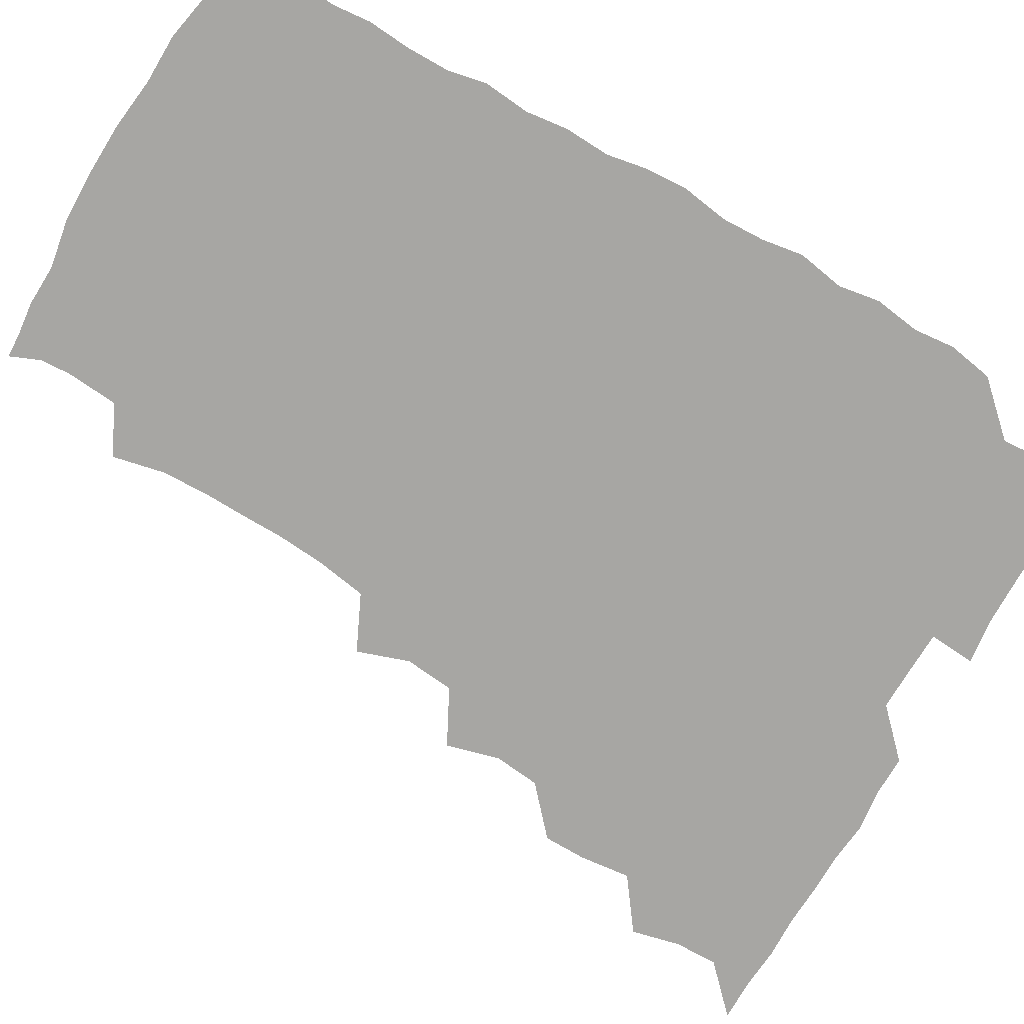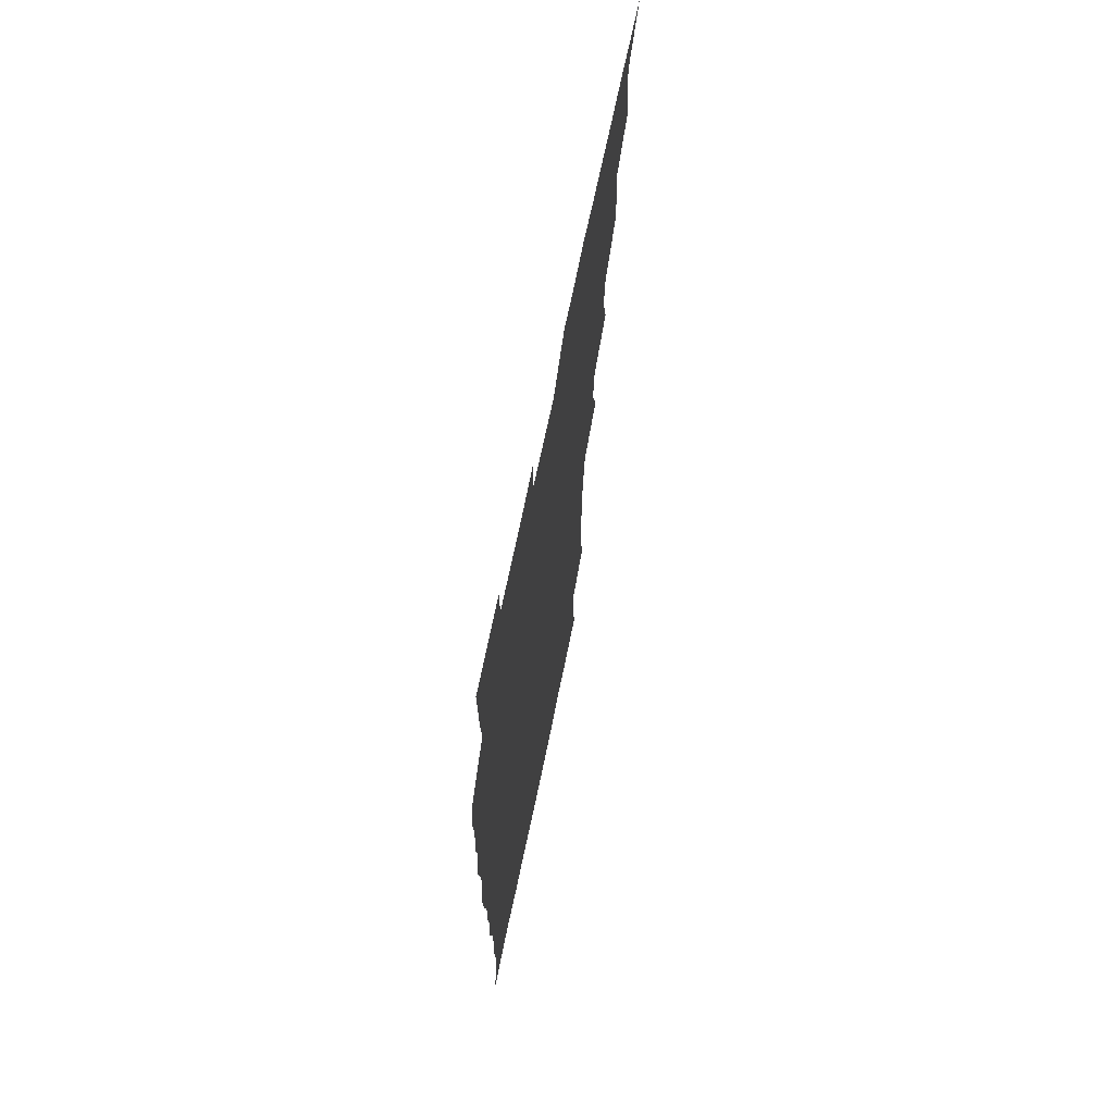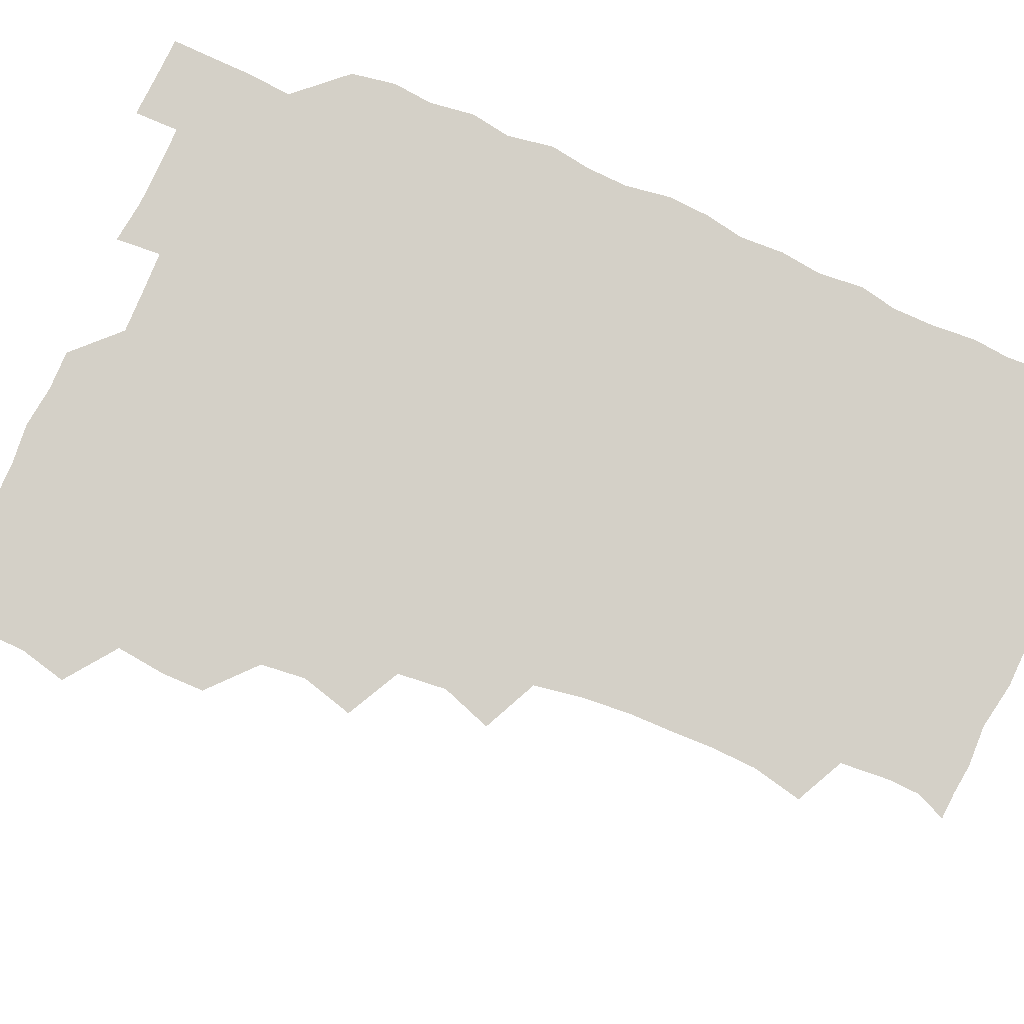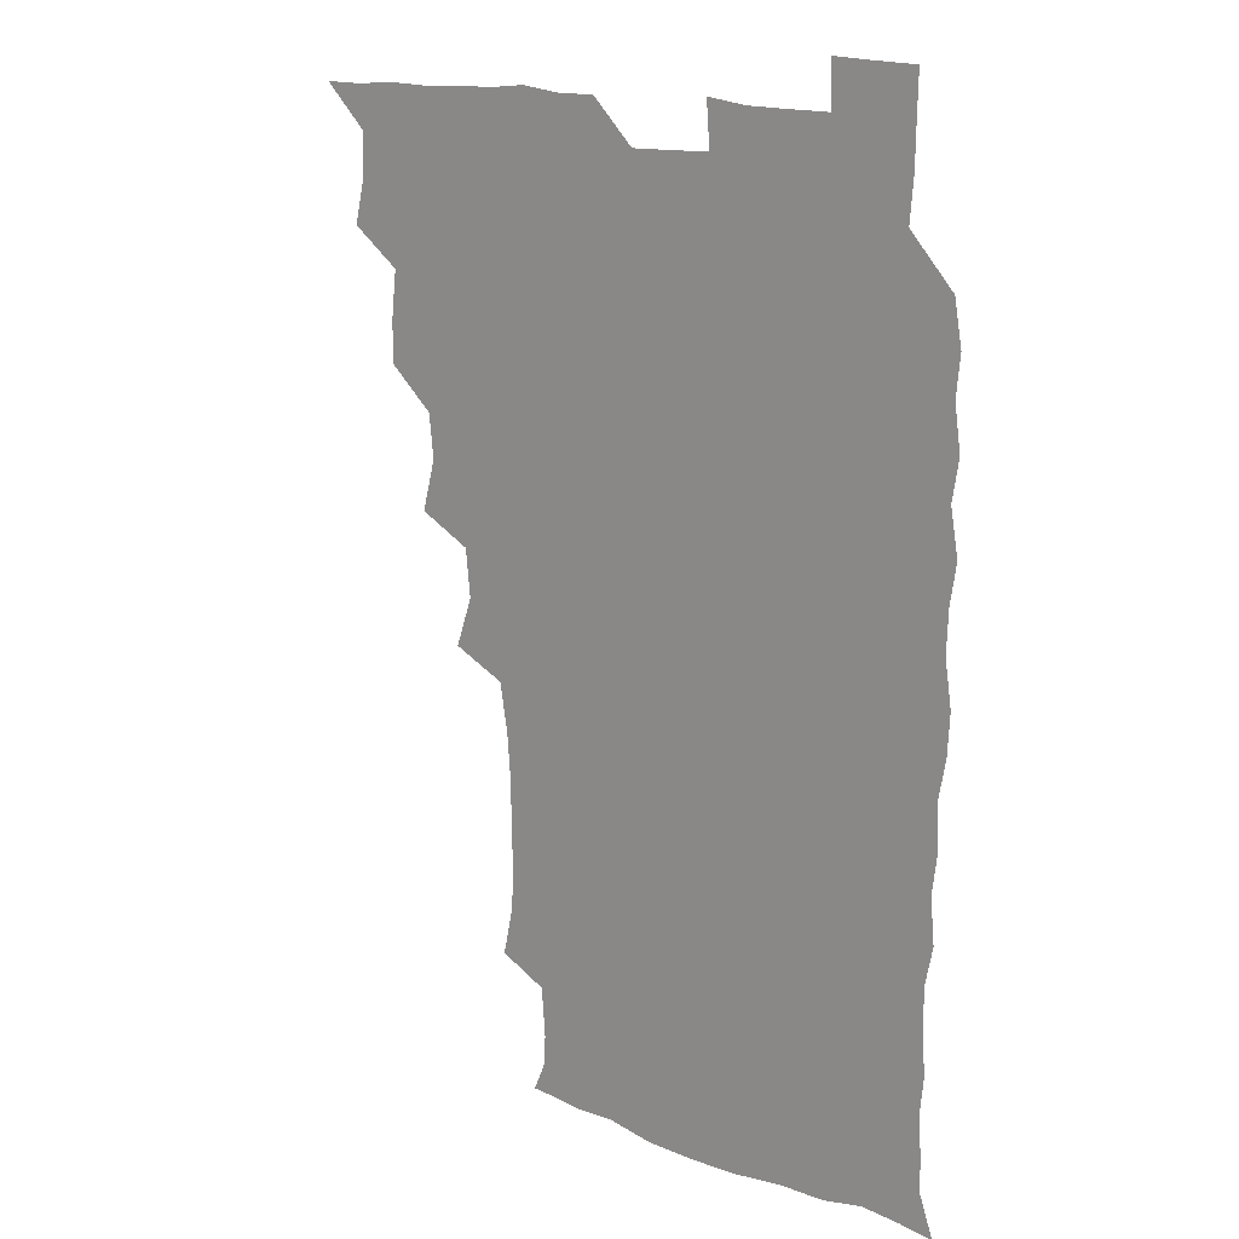
<metadata>
{"format":"obj","ext":"obj","renderer":"f3d","projection":"perspective","resolution":1024,"background":"white","views":[{"elev":-74.2,"azim":59.9,"up":"+Z"},{"elev":69.8,"azim":101.7,"up":"+Y"},{"elev":80.0,"azim":-66.4,"up":"+Z"},{"elev":15.2,"azim":39.7,"up":"+Y"}]}
</metadata>
<code>
v 465.9 525.8 0
v 477.7 477.7 0
v 481.7 494.6 0
v 482 510 0
v 481.2 525.7 0
v 494 431.1 0
v 493.9 446.3 0
v 495.8 464.1 0
v 497.4 480.6 0
v 497.9 495.5 0
v 497.4 510.1 0
v 495.9 526.8 0
v 507.2 381.2 0
v 512.2 400 0
v 510.5 416.2 0
v 512.7 435.2 0
v 510.9 449.7 0
v 510 463.9 0
v 513.2 481.3 0
v 512.9 495.6 0
v 512.2 510.3 0
v 511.2 526.2 0
v 522.2 335.3 0
v 528.5 353.4 0
v 526.7 371 0
v 527 388.7 0
v 528.1 405.6 0
v 526.6 419.7 0
v 527.5 436.1 0
v 527.6 451.4 0
v 527.7 466.5 0
v 527.4 481.1 0
v 527.3 495.6 0
v 526.8 510.5 0
v 526 526.9 0
v 542.4 226 0
v 546.3 244 0
v 546.9 260.2 0
v 546.4 275 0
v 546.3 290.9 0
v 544.9 307.8 0
v 542 325.9 0
v 542.1 343.1 0
v 542.3 358.7 0
v 542.9 375.9 0
v 541.9 390.3 0
v 542 406 0
v 542.1 421.3 0
v 542.8 437 0
v 542.6 451.7 0
v 543.6 466.8 0
v 542.8 481.1 0
v 542 495.7 0
v 541.6 510.3 0
v 540.8 527 0
v 556.2 178 0
v 560.7 188.6 0
v 561.2 199.4 0
v 559.8 217.4 0
v 561.6 237.9 0
v 560.2 252 0
v 561 268.2 0
v 559.5 281.7 0
v 560.5 300.1 0
v 558.2 313.8 0
v 557.9 330.5 0
v 556.6 345 0
v 557.8 361.8 0
v 557.4 376.9 0
v 557.7 392.7 0
v 557.2 407.1 0
v 558.5 423.3 0
v 557.4 437.1 0
v 558.5 452.8 0
v 557.8 466.7 0
v 557.4 481 0
v 557.1 495.4 0
v 556.1 511.3 0
v 555 528.3 0
v 565.7 177.4 0
v 572 191.8 0
v 573.9 208.3 0
v 575.4 226.9 0
v 575.3 242.6 0
v 575.3 258 0
v 574.2 271.5 0
v 574.3 287.5 0
v 574.2 303.4 0
v 573.3 317.4 0
v 573.6 334 0
v 573.2 348.8 0
v 571.8 361.6 0
v 571.9 377.4 0
v 572.4 393.3 0
v 573.3 409.6 0
v 572.6 423.2 0
v 572.3 437.3 0
v 572.7 452.5 0
v 572.1 466.6 0
v 572.3 480.9 0
v 571.8 495.2 0
v 570.7 511.6 0
v 570.3 526.4 0
v 576.8 176.2 0
v 586.4 196.8 0
v 589.2 214.9 0
v 589 228.8 0
v 588.9 244 0
v 588.5 259 0
v 588.4 273.4 0
v 588.1 288.2 0
v 587.7 303.7 0
v 588.5 320.6 0
v 587.6 334 0
v 586.8 347.9 0
v 587.2 364 0
v 586.7 378.6 0
v 587.2 392.5 0
v 587.3 408.3 0
v 586.8 422.3 0
v 586.8 437.2 0
v 587.3 452.4 0
v 587 466.6 0
v 586.8 481 0
v 586.3 495.9 0
v 585.3 511.4 0
v 584.5 526.6 0
v 591.6 176.6 0
v 601.1 199.1 0
v 602.9 215.9 0
v 603.3 231 0
v 603 244.4 0
v 602.2 257.9 0
v 602.3 273.7 0
v 602.2 289.8 0
v 602.2 303.9 0
v 602.4 320.9 0
v 601.9 334.2 0
v 602 349.6 0
v 601.6 363.4 0
v 600.6 374.9 0
v 601.3 392.2 0
v 601.9 408.9 0
v 601.5 422.8 0
v 602.1 438.5 0
v 601.7 452.3 0
v 601.6 466.6 0
v 601.4 481.1 0
v 601.6 495.4 0
v 600.3 510.8 0
v 608.7 173.5 0
v 615.3 198.8 0
v 616.7 216.4 0
v 617 230.4 0
v 617 245.5 0
v 616.8 259.5 0
v 616.9 275.5 0
v 616.4 288.4 0
v 616.3 305.3 0
v 616.7 320.1 0
v 616.3 334.5 0
v 616.4 349.4 0
v 616.5 365.1 0
v 616.5 378.9 0
v 616.2 393.5 0
v 616.3 409.2 0
v 616.1 422.7 0
v 616.3 438.1 0
v 616.5 452.6 0
v 616.8 466.9 0
v 616.7 481 0
v 616.2 495.9 0
v 615.6 511.1 0
v 627.1 173.1 0
v 630.3 197.4 0
v 630.7 214.4 0
v 630.8 230.9 0
v 631 245.5 0
v 631.2 260.1 0
v 630.9 275.2 0
v 631.3 289.6 0
v 630.8 302.6 0
v 630.6 320.7 0
v 630.8 332.7 0
v 630.6 349.5 0
v 630.7 364 0
v 630.8 379.3 0
v 630.8 393.5 0
v 630.6 408.8 0
v 630.8 423.5 0
v 630.8 438.1 0
v 630.9 452.5 0
v 631 467 0
v 631.2 481.1 0
v 631.3 495.6 0
v 630.9 511.5 0
v 629.7 528 0
v 645.3 173.6 0
v 645.4 198.9 0
v 645.3 216 0
v 645.4 229.8 0
v 645.2 244.5 0
v 645.4 260.2 0
v 644.9 275.2 0
v 645.2 292 0
v 645.4 304.2 0
v 644.6 320.8 0
v 645.1 334.7 0
v 645 349 0
v 645.1 364.1 0
v 645.1 379 0
v 645.1 393.6 0
v 645.1 408.4 0
v 645.2 423.5 0
v 645.3 438 0
v 645.5 452.3 0
v 645.6 466.7 0
v 645.8 481.3 0
v 646 495.8 0
v 646 510.6 0
v 645.2 526 0
v 664.2 175.7 0
v 660.7 198.5 0
v 659.6 214.7 0
v 659.2 230.5 0
v 660.2 242.8 0
v 659 260.7 0
v 660.1 272.9 0
v 659 290.4 0
v 659.1 305.5 0
v 659 320 0
v 658.9 335.5 0
v 659 349.7 0
v 660 363.1 0
v 659.9 377.9 0
v 659.7 393 0
v 659.9 407.1 0
v 659.2 424.1 0
v 659.2 438.7 0
v 659.8 452.9 0
v 660 467.3 0
v 660.4 481.4 0
v 660.6 495.8 0
v 660.7 510.5 0
v 660.4 525.7 0
v 681.5 175.9 0
v 675.6 198 0
v 674.6 213.2 0
v 674.5 227.6 0
v 674 243.6 0
v 673.6 258.9 0
v 673.8 273.6 0
v 672.7 290.6 0
v 673.1 304.7 0
v 674.5 317.6 0
v 673.6 333.7 0
v 674.6 347.2 0
v 673.8 363.6 0
v 673.6 378.8 0
v 673.8 393.3 0
v 673.3 409 0
v 674.5 422.6 0
v 675.1 436.9 0
v 674.3 452.5 0
v 674.3 467.2 0
v 675 481.3 0
v 675.1 496 0
v 675.5 510.8 0
v 675.7 525.6 0
v 675.6 541.8 0
v 696.7 178.8 0
v 690 197.6 0
v 689 211.9 0
v 688.1 227.6 0
v 688.5 241.6 0
v 687.4 258.2 0
v 687.2 273.8 0
v 687.3 288.5 0
v 688.4 301.9 0
v 687.4 318.9 0
v 688.2 332.7 0
v 687.8 348.4 0
v 688 362.7 0
v 687.9 377.8 0
v 688.8 391.9 0
v 688.7 407.1 0
v 689.8 421.1 0
v 688.6 437.4 0
v 689.7 451.3 0
v 689.2 466.6 0
v 688.8 481.8 0
v 689.4 495.8 0
v 690.3 510.3 0
v 690.7 525.4 0
v 690.5 541 0
v 711.4 177.6 0
v 704.6 195.1 0
v 702.8 210.1 0
v 703 223.8 0
v 702.1 239.8 0
v 702 254.5 0
v 701.9 270 0
v 702.4 285 0
v 701.9 300.4 0
v 701.5 316.3 0
v 703.1 329.9 0
v 703.8 344.9 0
v 701.9 361.2 0
v 704.4 374 0
v 703.9 389.8 0
v 702.6 406.1 0
v 704.1 419.8 0
v 703.5 435.8 0
v 704 450.2 0
v 703.9 465.4 0
v 703 480.4 0
v 704.3 494 0
v 705.6 509.8 0
v 705.9 525.4 0
v 706.3 540.4 0
v 723.9 176.1 0
v 718.7 190.7 0
v 718.5 203.2 0
v 717.6 217.5 0
v 719 230.8 0
v 717.9 246.2 0
v 718 261.3 0
v 720.8 274.8 0
v 719.4 291.2 0
v 721.3 306 0
v 720.6 322.1 0
v 723.2 336.3 0
v 724.1 351.4 0
v 721.7 367.8 0
v 722.3 383 0
v 724.6 397.8 0
v 721.8 414.4 0
v 724.3 429 0
v 722 445.3 0
v 723.5 459.9 0
v 720.7 476 0
f 4 5 1
f 8 9 2
f 2 9 3
f 9 10 3
f 3 10 4
f 10 11 4
f 4 11 5
f 11 12 5
f 15 16 6
f 6 16 7
f 16 17 7
f 7 17 8
f 17 18 8
f 8 18 9
f 18 19 9
f 9 19 10
f 19 20 10
f 10 20 11
f 20 21 11
f 11 21 12
f 21 22 12
f 25 26 13
f 13 26 14
f 26 27 14
f 14 27 15
f 27 28 15
f 15 28 16
f 28 29 16
f 16 29 17
f 29 30 17
f 17 30 18
f 30 31 18
f 18 31 19
f 31 32 19
f 19 32 20
f 32 33 20
f 20 33 21
f 33 34 21
f 21 34 22
f 34 35 22
f 42 43 23
f 23 43 24
f 43 44 24
f 24 44 25
f 44 45 25
f 25 45 26
f 45 46 26
f 26 46 27
f 46 47 27
f 27 47 28
f 47 48 28
f 28 48 29
f 48 49 29
f 29 49 30
f 49 50 30
f 30 50 31
f 50 51 31
f 31 51 32
f 51 52 32
f 32 52 33
f 52 53 33
f 33 53 34
f 53 54 34
f 34 54 35
f 54 55 35
f 59 60 36
f 36 60 37
f 60 61 37
f 37 61 38
f 61 62 38
f 38 62 39
f 62 63 39
f 39 63 40
f 63 64 40
f 40 64 41
f 64 65 41
f 41 65 42
f 65 66 42
f 42 66 43
f 66 67 43
f 43 67 44
f 67 68 44
f 44 68 45
f 68 69 45
f 45 69 46
f 69 70 46
f 46 70 47
f 70 71 47
f 47 71 48
f 71 72 48
f 48 72 49
f 72 73 49
f 49 73 50
f 73 74 50
f 50 74 51
f 74 75 51
f 51 75 52
f 75 76 52
f 52 76 53
f 76 77 53
f 53 77 54
f 77 78 54
f 54 78 55
f 78 79 55
f 56 80 57
f 80 81 57
f 57 81 58
f 81 82 58
f 58 82 59
f 82 83 59
f 59 83 60
f 83 84 60
f 60 84 61
f 84 85 61
f 61 85 62
f 85 86 62
f 62 86 63
f 86 87 63
f 63 87 64
f 87 88 64
f 64 88 65
f 88 89 65
f 65 89 66
f 89 90 66
f 66 90 67
f 90 91 67
f 67 91 68
f 91 92 68
f 68 92 69
f 92 93 69
f 69 93 70
f 93 94 70
f 70 94 71
f 94 95 71
f 71 95 72
f 95 96 72
f 72 96 73
f 96 97 73
f 73 97 74
f 97 98 74
f 74 98 75
f 98 99 75
f 75 99 76
f 99 100 76
f 76 100 77
f 100 101 77
f 77 101 78
f 101 102 78
f 78 102 79
f 102 103 79
f 80 104 81
f 104 105 81
f 81 105 82
f 105 106 82
f 82 106 83
f 106 107 83
f 83 107 84
f 107 108 84
f 84 108 85
f 108 109 85
f 85 109 86
f 109 110 86
f 86 110 87
f 110 111 87
f 87 111 88
f 111 112 88
f 88 112 89
f 112 113 89
f 89 113 90
f 113 114 90
f 90 114 91
f 114 115 91
f 91 115 92
f 115 116 92
f 92 116 93
f 116 117 93
f 93 117 94
f 117 118 94
f 94 118 95
f 118 119 95
f 95 119 96
f 119 120 96
f 96 120 97
f 120 121 97
f 97 121 98
f 121 122 98
f 98 122 99
f 122 123 99
f 99 123 100
f 123 124 100
f 100 124 101
f 124 125 101
f 101 125 102
f 125 126 102
f 102 126 103
f 126 127 103
f 104 128 105
f 128 129 105
f 105 129 106
f 129 130 106
f 106 130 107
f 130 131 107
f 107 131 108
f 131 132 108
f 108 132 109
f 132 133 109
f 109 133 110
f 133 134 110
f 110 134 111
f 134 135 111
f 111 135 112
f 135 136 112
f 112 136 113
f 136 137 113
f 113 137 114
f 137 138 114
f 114 138 115
f 138 139 115
f 115 139 116
f 139 140 116
f 116 140 117
f 140 141 117
f 117 141 118
f 141 142 118
f 118 142 119
f 142 143 119
f 119 143 120
f 143 144 120
f 120 144 121
f 144 145 121
f 121 145 122
f 145 146 122
f 122 146 123
f 146 147 123
f 123 147 124
f 147 148 124
f 124 148 125
f 148 149 125
f 125 149 126
f 149 150 126
f 126 150 127
f 128 151 129
f 151 152 129
f 129 152 130
f 152 153 130
f 130 153 131
f 153 154 131
f 131 154 132
f 154 155 132
f 132 155 133
f 155 156 133
f 133 156 134
f 156 157 134
f 134 157 135
f 157 158 135
f 135 158 136
f 158 159 136
f 136 159 137
f 159 160 137
f 137 160 138
f 160 161 138
f 138 161 139
f 161 162 139
f 139 162 140
f 162 163 140
f 140 163 141
f 163 164 141
f 141 164 142
f 164 165 142
f 142 165 143
f 165 166 143
f 143 166 144
f 166 167 144
f 144 167 145
f 167 168 145
f 145 168 146
f 168 169 146
f 146 169 147
f 169 170 147
f 147 170 148
f 170 171 148
f 148 171 149
f 171 172 149
f 149 172 150
f 172 173 150
f 151 174 152
f 174 175 152
f 152 175 153
f 175 176 153
f 153 176 154
f 176 177 154
f 154 177 155
f 177 178 155
f 155 178 156
f 178 179 156
f 156 179 157
f 179 180 157
f 157 180 158
f 180 181 158
f 158 181 159
f 181 182 159
f 159 182 160
f 182 183 160
f 160 183 161
f 183 184 161
f 161 184 162
f 184 185 162
f 162 185 163
f 185 186 163
f 163 186 164
f 186 187 164
f 164 187 165
f 187 188 165
f 165 188 166
f 188 189 166
f 166 189 167
f 189 190 167
f 167 190 168
f 190 191 168
f 168 191 169
f 191 192 169
f 169 192 170
f 192 193 170
f 170 193 171
f 193 194 171
f 171 194 172
f 194 195 172
f 172 195 173
f 195 196 173
f 174 198 175
f 198 199 175
f 175 199 176
f 199 200 176
f 176 200 177
f 200 201 177
f 177 201 178
f 201 202 178
f 178 202 179
f 202 203 179
f 179 203 180
f 203 204 180
f 180 204 181
f 204 205 181
f 181 205 182
f 205 206 182
f 182 206 183
f 206 207 183
f 183 207 184
f 207 208 184
f 184 208 185
f 208 209 185
f 185 209 186
f 209 210 186
f 186 210 187
f 210 211 187
f 187 211 188
f 211 212 188
f 188 212 189
f 212 213 189
f 189 213 190
f 213 214 190
f 190 214 191
f 214 215 191
f 191 215 192
f 215 216 192
f 192 216 193
f 216 217 193
f 193 217 194
f 217 218 194
f 194 218 195
f 218 219 195
f 195 219 196
f 219 220 196
f 196 220 197
f 220 221 197
f 198 222 199
f 222 223 199
f 199 223 200
f 223 224 200
f 200 224 201
f 224 225 201
f 201 225 202
f 225 226 202
f 202 226 203
f 226 227 203
f 203 227 204
f 227 228 204
f 204 228 205
f 228 229 205
f 205 229 206
f 229 230 206
f 206 230 207
f 230 231 207
f 207 231 208
f 231 232 208
f 208 232 209
f 232 233 209
f 209 233 210
f 233 234 210
f 210 234 211
f 234 235 211
f 211 235 212
f 235 236 212
f 212 236 213
f 236 237 213
f 213 237 214
f 237 238 214
f 214 238 215
f 238 239 215
f 215 239 216
f 239 240 216
f 216 240 217
f 240 241 217
f 217 241 218
f 241 242 218
f 218 242 219
f 242 243 219
f 219 243 220
f 243 244 220
f 220 244 221
f 244 245 221
f 222 246 223
f 246 247 223
f 223 247 224
f 247 248 224
f 224 248 225
f 248 249 225
f 225 249 226
f 249 250 226
f 226 250 227
f 250 251 227
f 227 251 228
f 251 252 228
f 228 252 229
f 252 253 229
f 229 253 230
f 253 254 230
f 230 254 231
f 254 255 231
f 231 255 232
f 255 256 232
f 232 256 233
f 256 257 233
f 233 257 234
f 257 258 234
f 234 258 235
f 258 259 235
f 235 259 236
f 259 260 236
f 236 260 237
f 260 261 237
f 237 261 238
f 261 262 238
f 238 262 239
f 262 263 239
f 239 263 240
f 263 264 240
f 240 264 241
f 264 265 241
f 241 265 242
f 265 266 242
f 242 266 243
f 266 267 243
f 243 267 244
f 267 268 244
f 244 268 245
f 268 269 245
f 246 271 247
f 271 272 247
f 247 272 248
f 272 273 248
f 248 273 249
f 273 274 249
f 249 274 250
f 274 275 250
f 250 275 251
f 275 276 251
f 251 276 252
f 276 277 252
f 252 277 253
f 277 278 253
f 253 278 254
f 278 279 254
f 254 279 255
f 279 280 255
f 255 280 256
f 280 281 256
f 256 281 257
f 281 282 257
f 257 282 258
f 282 283 258
f 258 283 259
f 283 284 259
f 259 284 260
f 284 285 260
f 260 285 261
f 285 286 261
f 261 286 262
f 286 287 262
f 262 287 263
f 287 288 263
f 263 288 264
f 288 289 264
f 264 289 265
f 289 290 265
f 265 290 266
f 290 291 266
f 266 291 267
f 291 292 267
f 267 292 268
f 292 293 268
f 268 293 269
f 293 294 269
f 269 294 270
f 294 295 270
f 271 296 272
f 296 297 272
f 272 297 273
f 297 298 273
f 273 298 274
f 298 299 274
f 274 299 275
f 299 300 275
f 275 300 276
f 300 301 276
f 276 301 277
f 301 302 277
f 277 302 278
f 302 303 278
f 278 303 279
f 303 304 279
f 279 304 280
f 304 305 280
f 280 305 281
f 305 306 281
f 281 306 282
f 306 307 282
f 282 307 283
f 307 308 283
f 283 308 284
f 308 309 284
f 284 309 285
f 309 310 285
f 285 310 286
f 310 311 286
f 286 311 287
f 311 312 287
f 287 312 288
f 312 313 288
f 288 313 289
f 313 314 289
f 289 314 290
f 314 315 290
f 290 315 291
f 315 316 291
f 291 316 292
f 316 317 292
f 292 317 293
f 317 318 293
f 293 318 294
f 318 319 294
f 294 319 295
f 319 320 295
f 296 321 297
f 321 322 297
f 297 322 298
f 322 323 298
f 298 323 299
f 323 324 299
f 299 324 300
f 324 325 300
f 300 325 301
f 325 326 301
f 301 326 302
f 326 327 302
f 302 327 303
f 327 328 303
f 303 328 304
f 328 329 304
f 304 329 305
f 329 330 305
f 305 330 306
f 330 331 306
f 306 331 307
f 331 332 307
f 307 332 308
f 332 333 308
f 308 333 309
f 333 334 309
f 309 334 310
f 334 335 310
f 310 335 311
f 335 336 311
f 311 336 312
f 336 337 312
f 312 337 313
f 337 338 313
f 313 338 314
f 338 339 314
f 314 339 315
f 339 340 315
f 315 340 316
f 340 341 316
f 316 341 317

</code>
